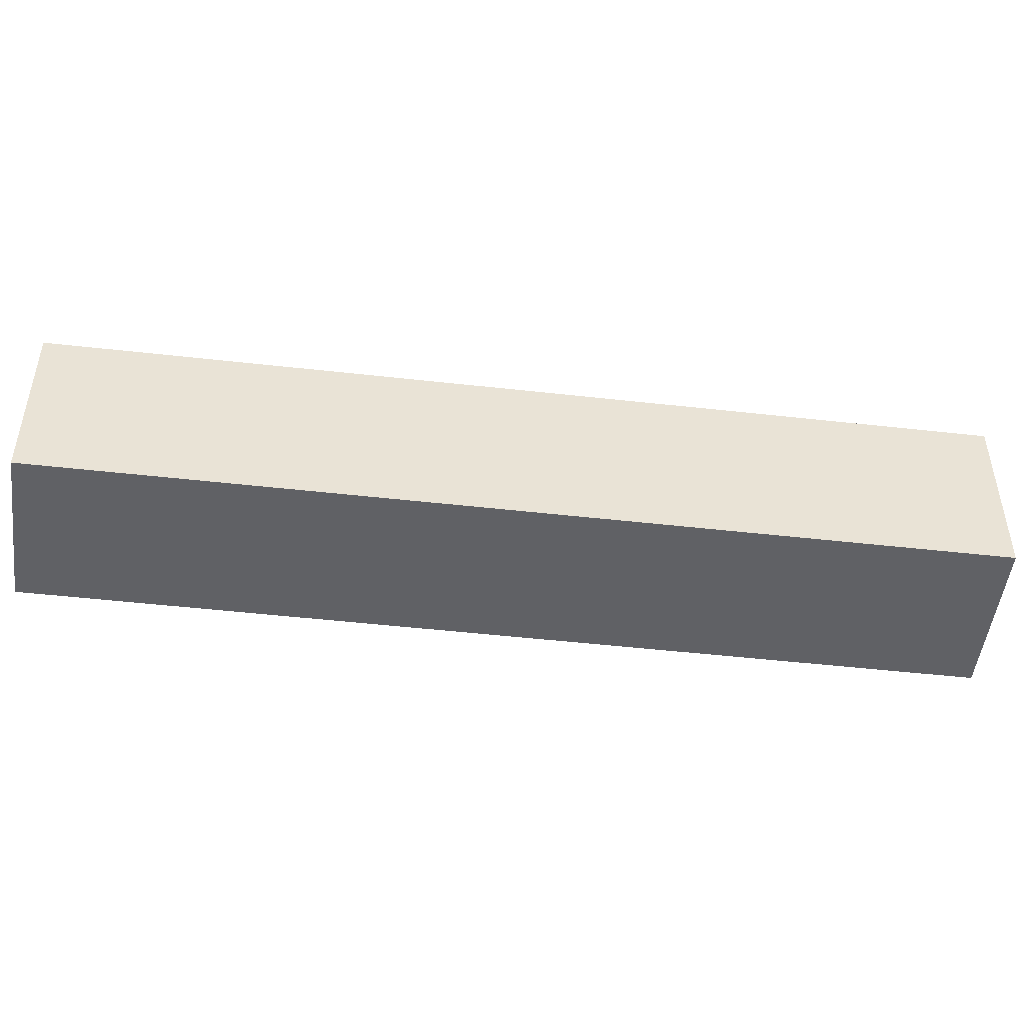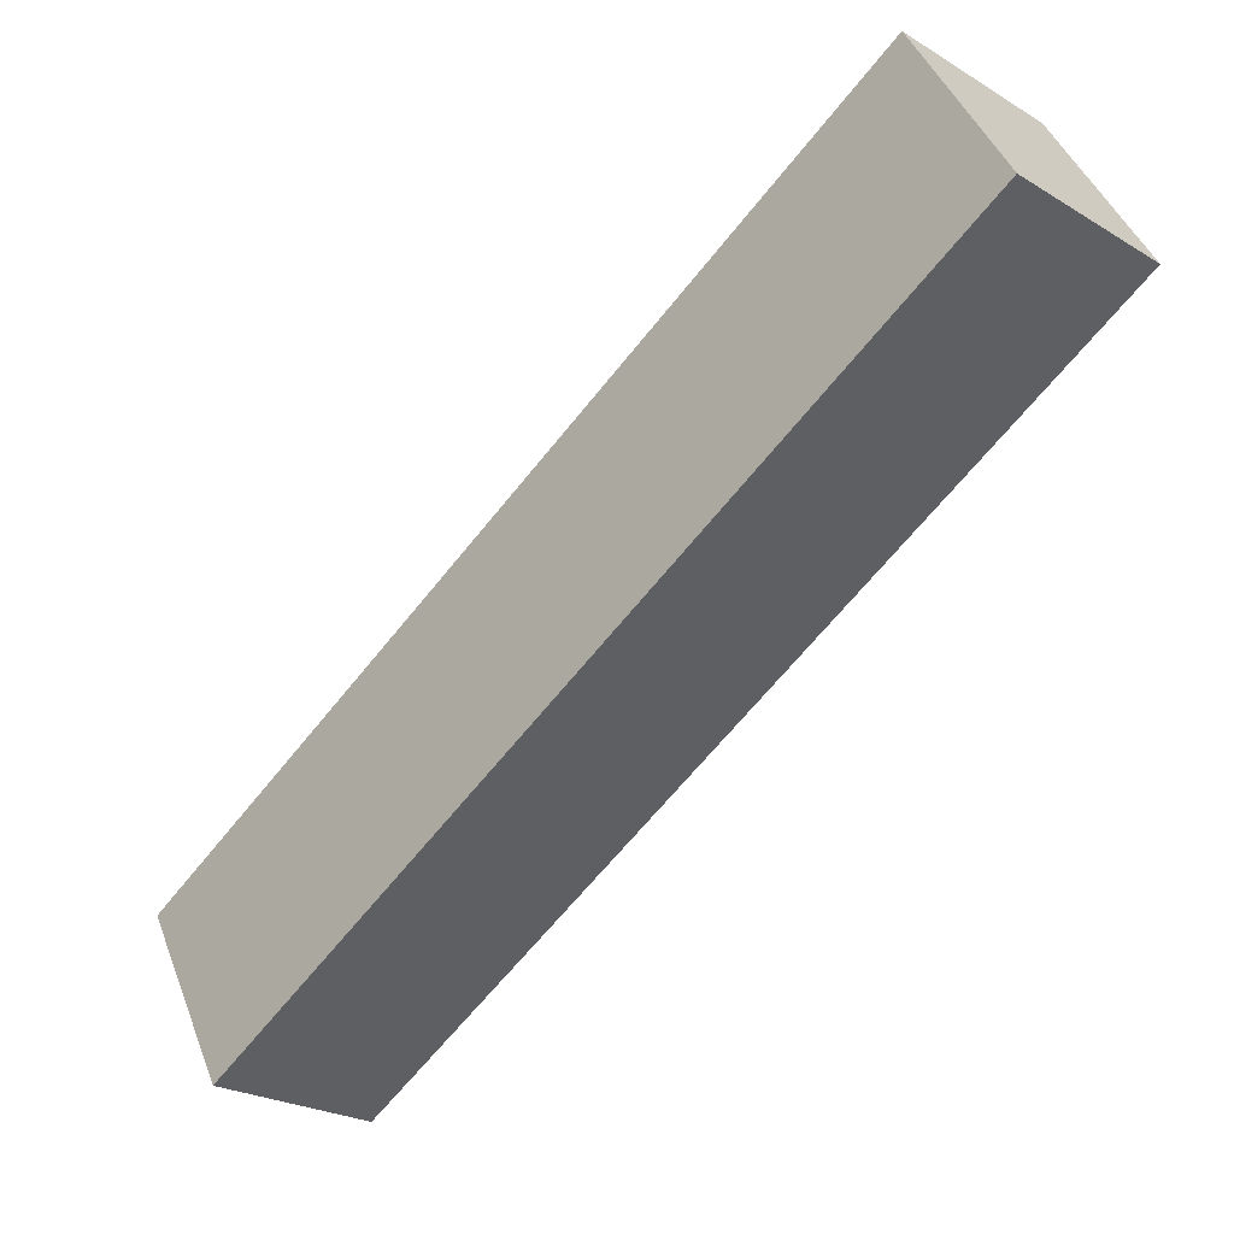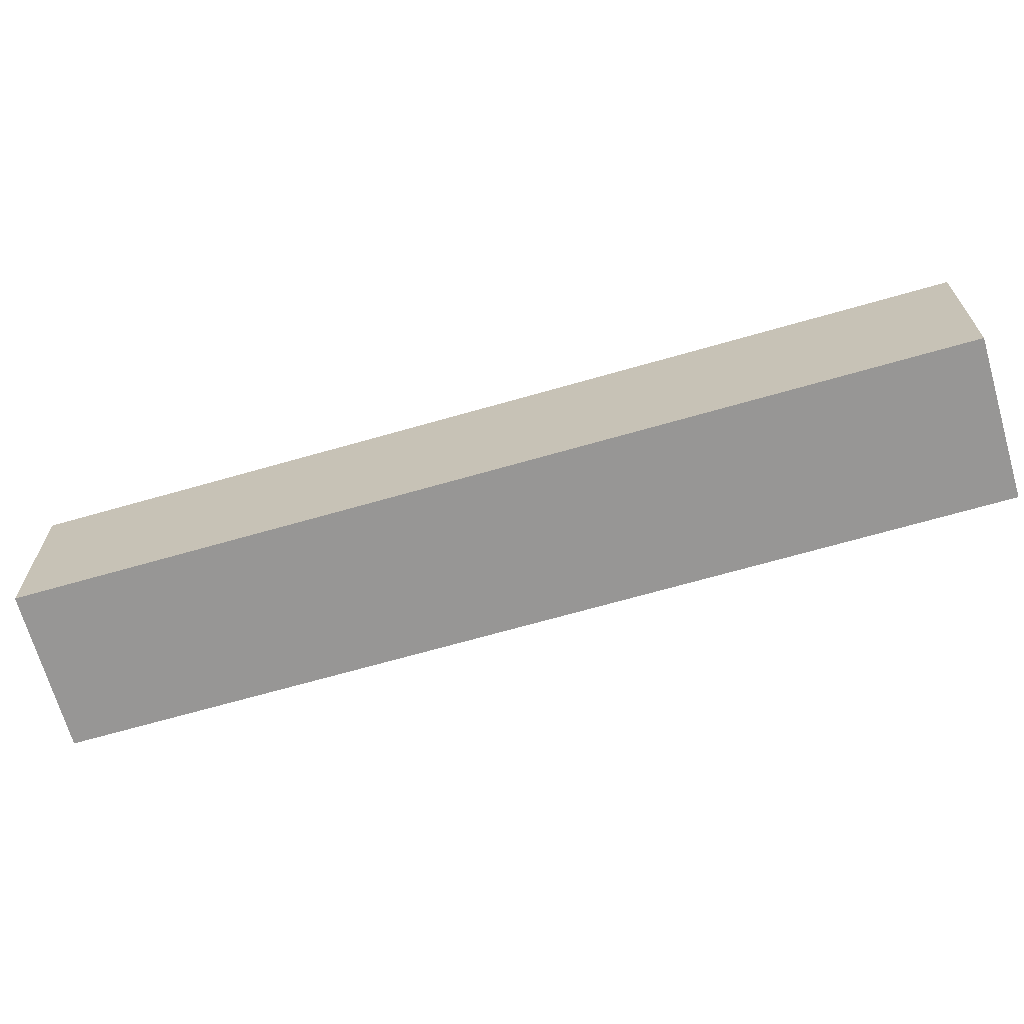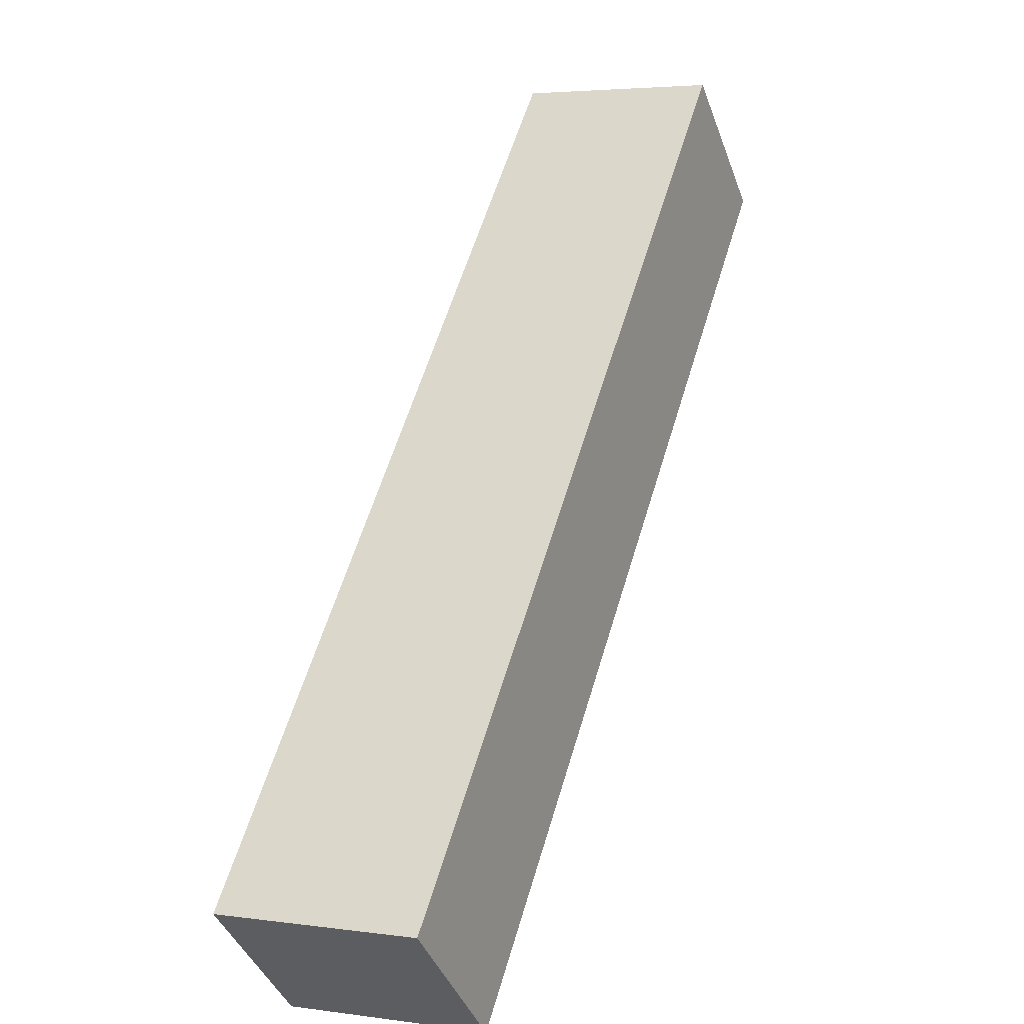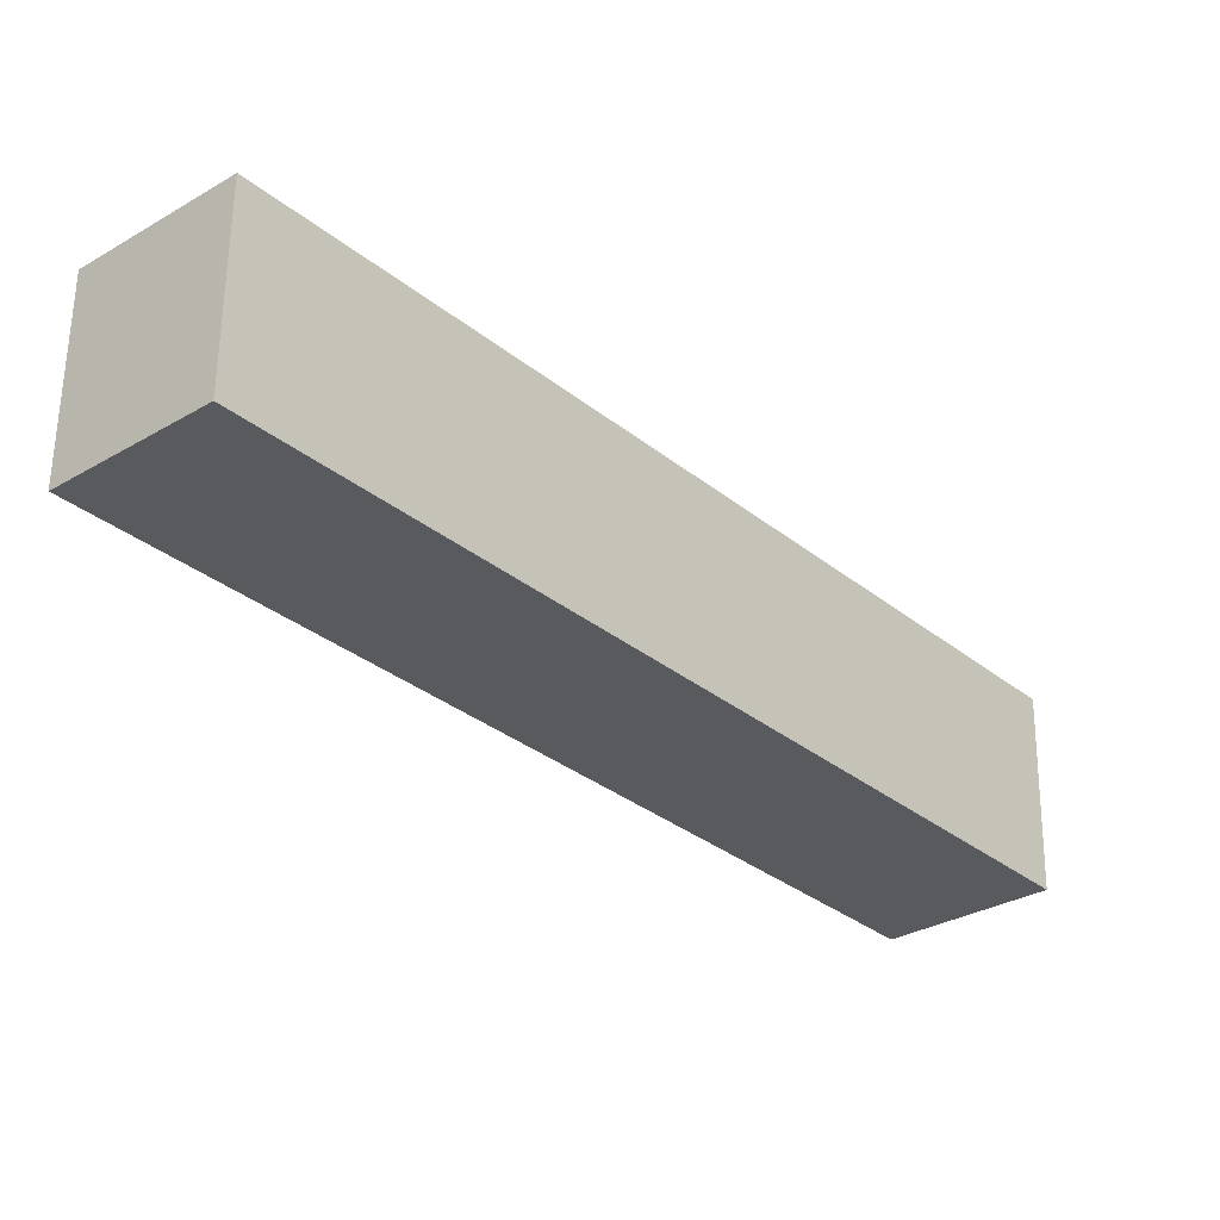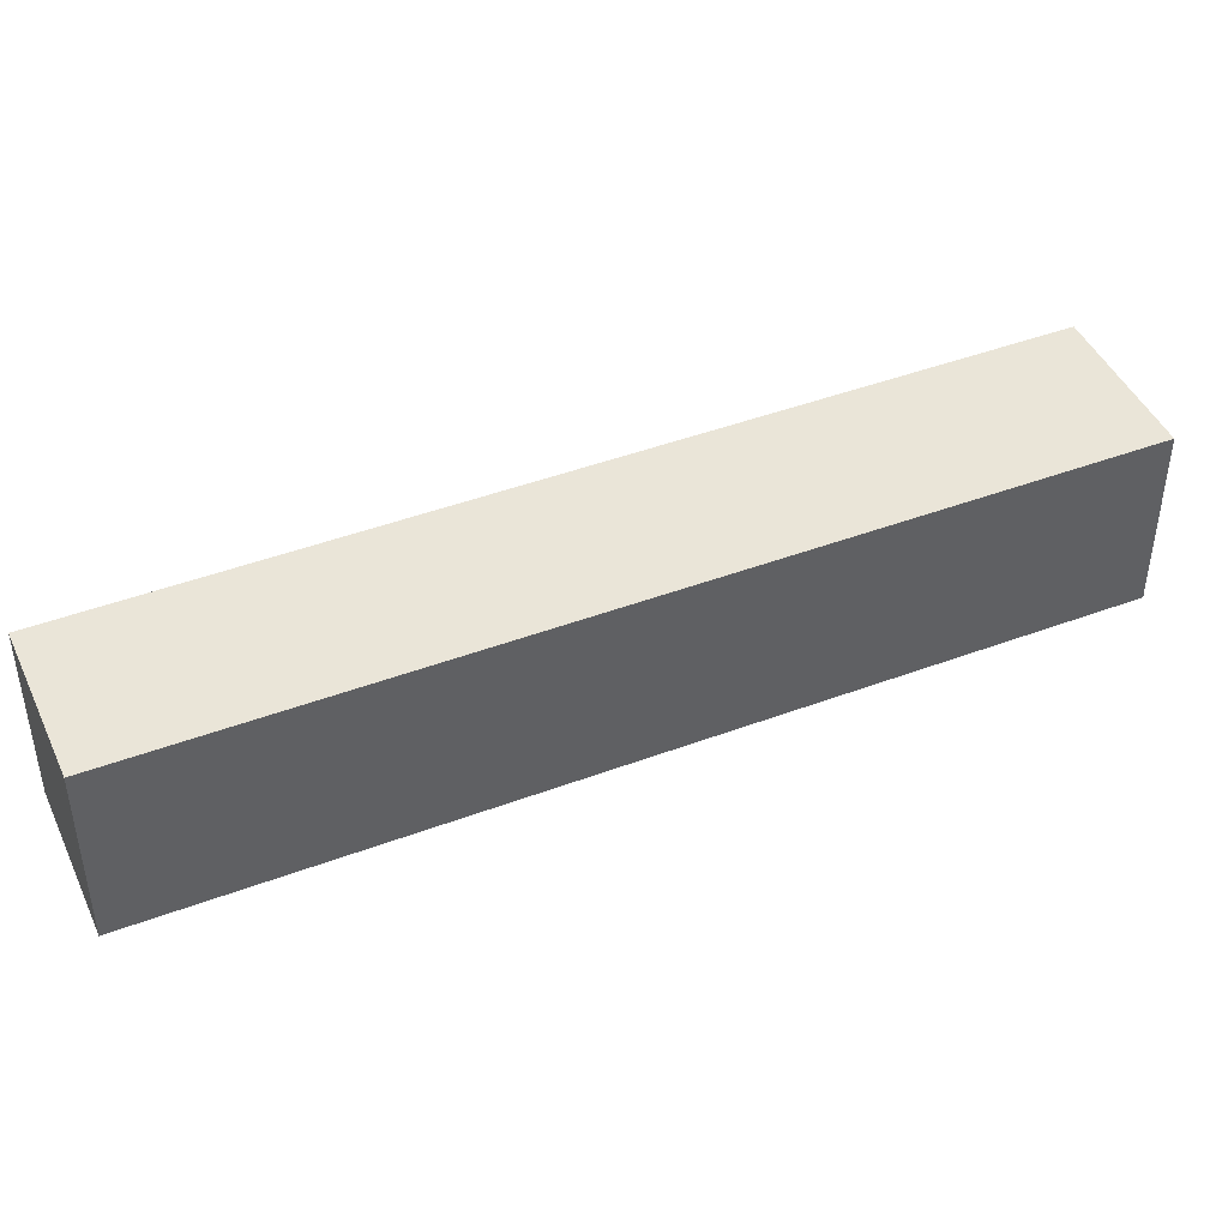
<metadata>
{"format":"obj","ext":"obj","renderer":"f3d","projection":"perspective","resolution":1024,"background":"white","views":[{"elev":-49.1,"azim":123.9,"up":"+Y"},{"elev":44.1,"azim":-20.3,"up":"+Z"},{"elev":-68.0,"azim":147.1,"up":"+Y"},{"elev":4.0,"azim":-65.1,"up":"+Z"},{"elev":59.4,"azim":-179.3,"up":"+Z"},{"elev":44.6,"azim":-72.5,"up":"+Y"}]}
</metadata>
<code>
v  17.02 5.049 19.54
v  3.367 5.049 -2.932
v  0.0001078 5.049 -0.0001597
v  20.39 5.049 16.61
v  0 0 0
v  17.02 -1.197e-15 19.54
v  3.366 1.795e-16 -2.932
v  20.39 -1.017e-15 16.61
g defaultobject
f 1 2 3
f 2 1 4
f 5 1 3
f 1 5 6
f 7 3 2
f 3 7 5
f 7 4 8
f 4 7 2
f 8 1 6
f 1 8 4
f 7 6 5
f 6 7 8

</code>
